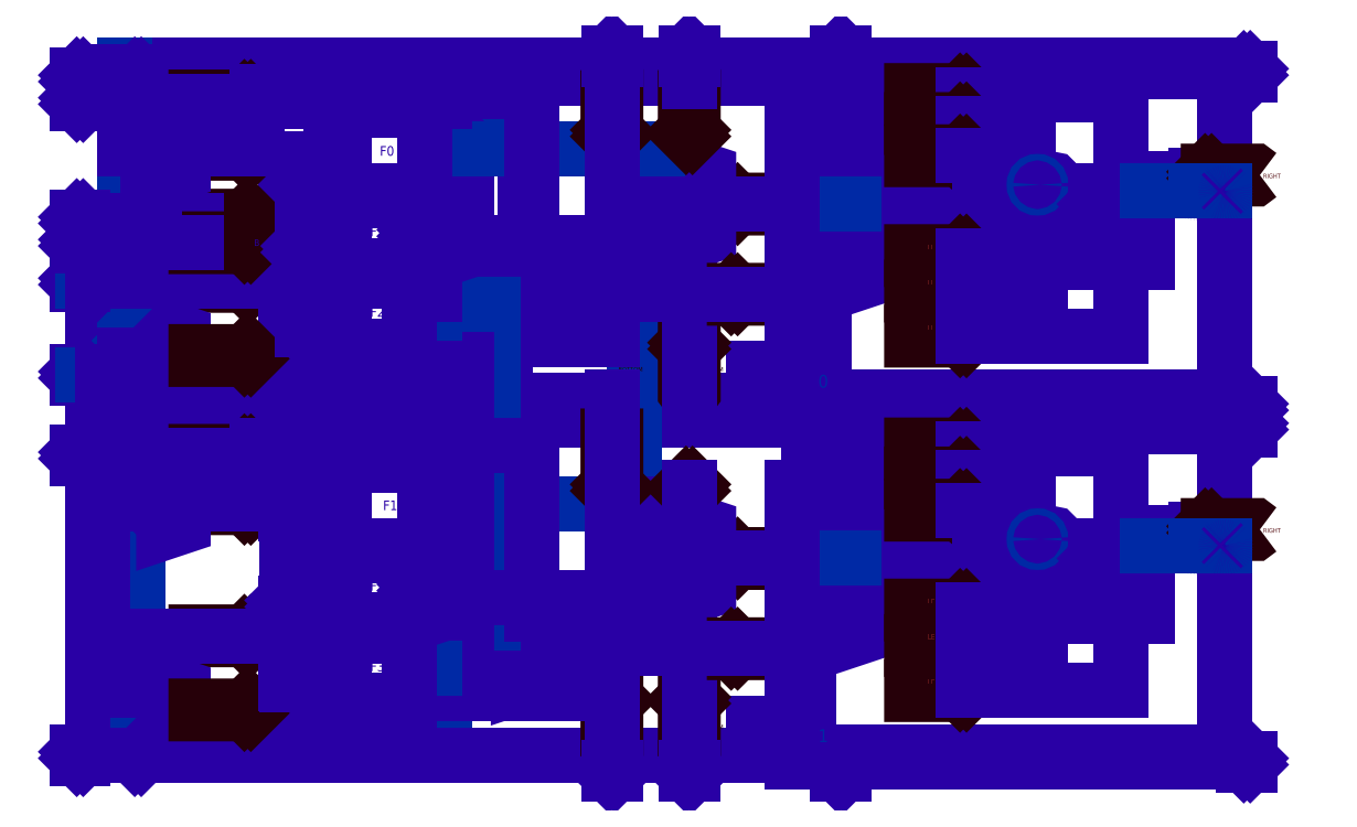
<metadata>
{"format":"dxf","ext":"dxf","renderer":"ezdxf+matplotlib","layout":"modelspace","background":"white","min_lineweight":24,"dpi":150}
</metadata>
<code>
0
SECTION
2
ENTITIES
0
POINT
8
COMMENT
10
0
20
-550
30
0
0
POINT
8
COMMENT
10
0
20
-250
30
0
0
POINT
8
COMMENT
10
0
20
-285
30
0
0
POINT
8
COMMENT
10
0
20
-345
30
0
0
POINT
8
COMMENT
10
0
20
-490
30
0
0
POINT
8
COMMENT
10
1800
20
-20
30
0
0
POINT
8
COMMENT
10
1800
20
-540
30
0
0
TEXT
8
COMMENT
10
8910
20
-4245
30
0
40
10
1
F0
7
SIMPLEX
0
TEXT
8
COMMENT
10
8905
20
-4525
30
0
40
10
1
C0
7
SIMPLEX
0
TEXT
8
COMMENT
10
8630
20
-4715
30
0
40
10
1
LAB_WIDE
7
SIMPLEX
0
TEXT
8
COMMENT
10
8650
20
-4415
30
0
40
10
1
A_EXT
7
SIMPLEX
0
TEXT
8
COMMENT
10
8650
20
-4455
30
0
40
10
1
B_EXT
7
SIMPLEX
0
TEXT
8
COMMENT
10
8630
20
-4510
30
0
40
10
1
DC0_EXT
7
SIMPLEX
0
TEXT
8
COMMENT
10
8635
20
-4655
30
0
40
10
1
DC1_EXT
7
SIMPLEX
0
TEXT
8
COMMENT
10
8905
20
-4640
30
0
40
10
1
D0
7
SIMPLEX
0
TEXT
8
COMMENT
10
8910
20
-4320
30
0
40
10
1
E0
7
SIMPLEX
0
TEXT
8
COMMENT
10
8640
20
-4230
30
0
40
10
1
F0_EXT
7
SIMPLEX
0
TEXT
8
COMMENT
10
8640
20
-4195
30
0
40
10
1
E0_EXT
7
SIMPLEX
0
POINT
8
COMMENT
10
820
20
0
30
0
0
POINT
8
COMMENT
10
940
20
0
30
0
0
POINT
8
COMMENT
10
1800
20
-570
30
0
0
POINT
8
COMMENT
10
1800
20
-730
30
0
0
POINT
8
COMMENT
10
1800
20
-1090
30
0
0
TEXT
8
COMMENT
10
8910
20
-4795
30
0
40
10
1
F1
7
SIMPLEX
0
TEXT
8
COMMENT
10
8905
20
-5075
30
0
40
10
1
C1
7
SIMPLEX
0
TEXT
8
COMMENT
10
8905
20
-5190
30
0
40
10
1
D1
7
SIMPLEX
0
TEXT
8
COMMENT
10
8910
20
-4870
30
0
40
10
1
E1
7
SIMPLEX
0
TEXT
8
COMMENT
10
8645
20
-4775
30
0
40
10
1
F1_EXT
7
SIMPLEX
0
TEXT
8
COMMENT
10
8645
20
-5245
30
0
40
10
1
E1_EXT
7
SIMPLEX
0
TEXT
8
COMMENT
10
8640
20
-5175
30
0
40
10
1
DC0_EXT
7
SIMPLEX
0
POINT
8
COMMENT
10
1175
20
0
30
0
0
POINT
8
COMMENT
10
820
20
-1100
30
0
0
POINT
8
COMMENT
10
940
20
-1100
30
0
0
POINT
8
COMMENT
10
1175
20
-1100
30
0
0
POINT
8
COMMENT
10
1800
20
-180
30
0
0
POINT
8
COMMENT
10
0
20
-615
30
0
0
POINT
8
COMMENT
10
0
20
-1080
30
0
0
POINT
8
COMMENT
10
0
20
-65
30
0
0
POINT
8
COMMENT
10
0
20
-30
30
0
0
TEXT
8
COMMENT
10
9155
20
-4320
30
0
40
40
1
F0
7
SIMPLEX
0
TEXT
8
COMMENT
10
9155
20
-4450
30
0
40
30
1
F2h
7
SIMPLEX
0
TEXT
8
COMMENT
10
9155
20
-4575
30
0
40
30
1
F2l
7
SIMPLEX
0
TEXT
8
COMMENT
10
9160
20
-4870
30
0
40
40
1
F1
7
SIMPLEX
0
TEXT
8
COMMENT
10
9155
20
-5000
30
0
40
30
1
F3h
7
SIMPLEX
0
TEXT
8
COMMENT
10
9155
20
-5120
30
0
40
30
1
F3l
7
SIMPLEX
0
POLYLINE
8
COMMENT
66
     1
10
0
20
0
30
0
70
     1
0
VERTEX
8
COMMENT
10
255
20
-40
30
0
0
VERTEX
8
COMMENT
10
755
20
-40
30
0
0
VERTEX
8
COMMENT
10
755
20
-1065
30
0
0
VERTEX
8
COMMENT
10
255
20
-1065
30
0
0
SEQEND
8
COMMENT
0
POLYLINE
8
COMMENT
66
     1
10
0
20
0
30
0
70
     1
0
VERTEX
8
COMMENT
10
755
20
-115
30
0
0
VERTEX
8
COMMENT
10
1010
20
-115
30
0
0
VERTEX
8
COMMENT
10
1010
20
-445
30
0
0
VERTEX
8
COMMENT
10
755
20
-445
30
0
0
SEQEND
8
COMMENT
0
POLYLINE
8
COMMENT
66
     1
10
0
20
0
30
0
70
     1
0
VERTEX
8
COMMENT
10
755
20
-665
30
0
0
VERTEX
8
COMMENT
10
1010
20
-665
30
0
0
VERTEX
8
COMMENT
10
1010
20
-995
30
0
0
VERTEX
8
COMMENT
10
755
20
-995
30
0
0
SEQEND
8
COMMENT
0
POLYLINE
8
COMMENT
66
     1
10
0
20
0
30
0
70
     1
0
VERTEX
8
COMMENT
10
1365
20
-40
30
0
0
VERTEX
8
COMMENT
10
1745
20
-40
30
0
0
VERTEX
8
COMMENT
10
1745
20
-510
30
0
0
VERTEX
8
COMMENT
10
1365
20
-510
30
0
0
SEQEND
8
COMMENT
0
POLYLINE
8
COMMENT
66
     1
10
0
20
0
30
0
70
     1
0
VERTEX
8
COMMENT
10
1365
20
-590
30
0
0
VERTEX
8
COMMENT
10
1745
20
-590
30
0
0
VERTEX
8
COMMENT
10
1745
20
-1060
30
0
0
VERTEX
8
COMMENT
10
1365
20
-1060
30
0
0
SEQEND
8
COMMENT
0
POLYLINE
8
COMMENT
66
     1
10
0
20
0
30
0
70
     1
0
VERTEX
8
COMMENT
10
0
20
0
30
0
0
VERTEX
8
COMMENT
10
1800
20
0
30
0
0
VERTEX
8
COMMENT
10
1800
20
-1100
30
0
0
VERTEX
8
COMMENT
10
0
20
-1100
30
0
0
SEQEND
8
COMMENT
0
INSERT
8
SIMPLE
2
ALM_ARM_INSIDES
10
0
20
0
30
0
0
ENDSEC
0
EOF

</code>
